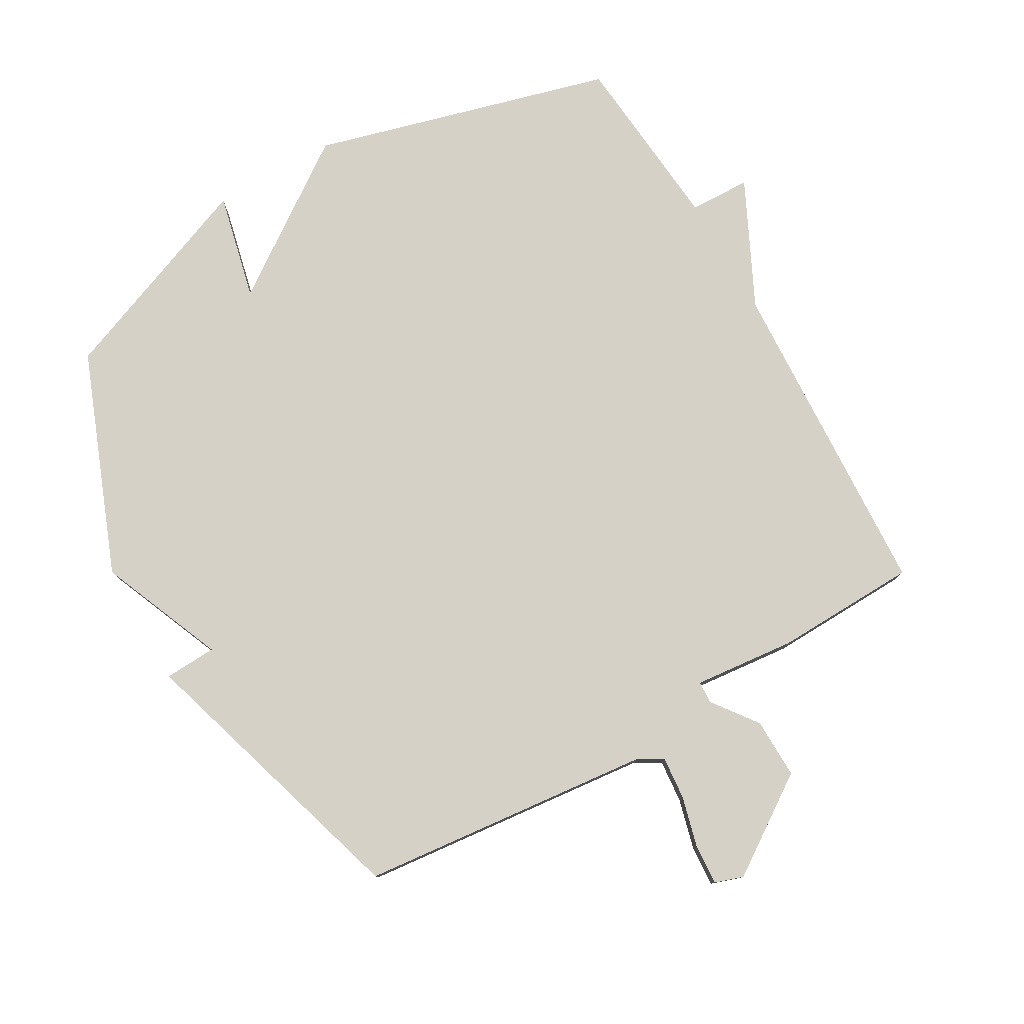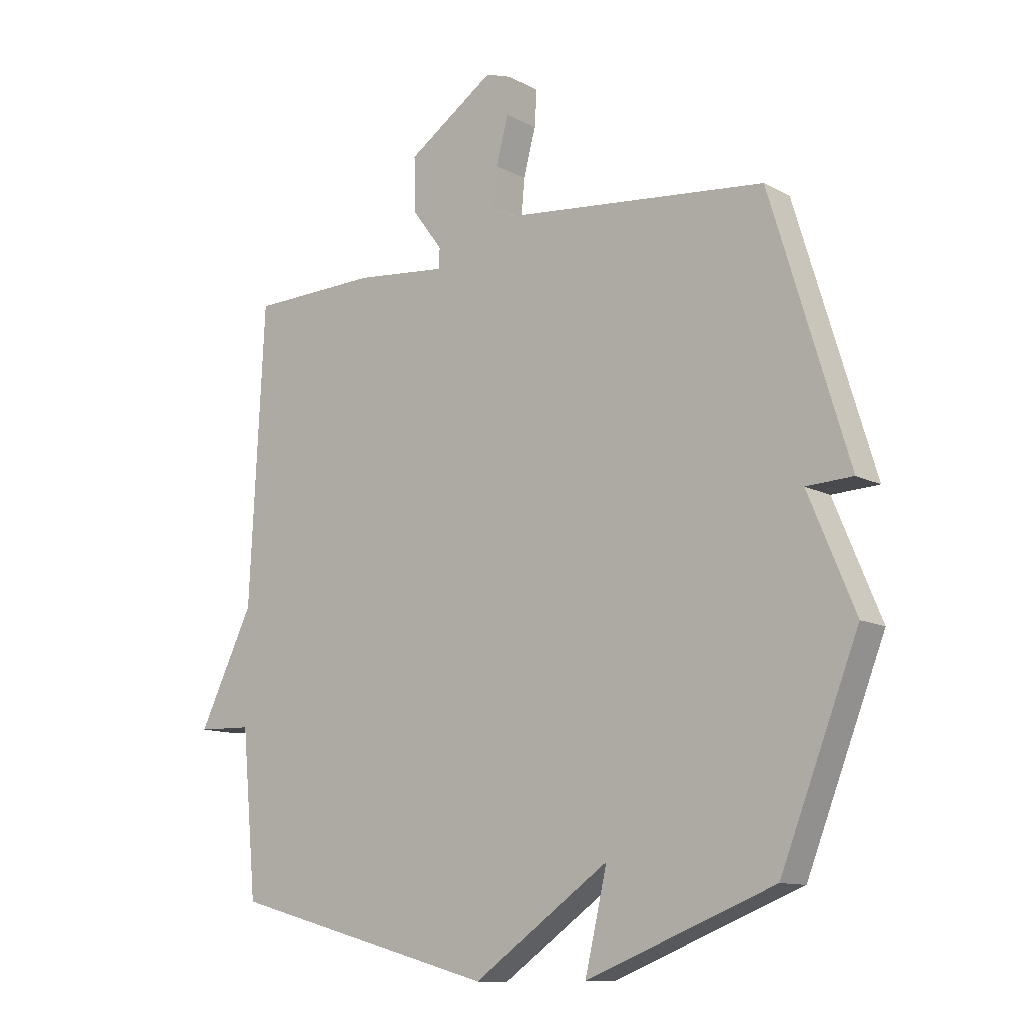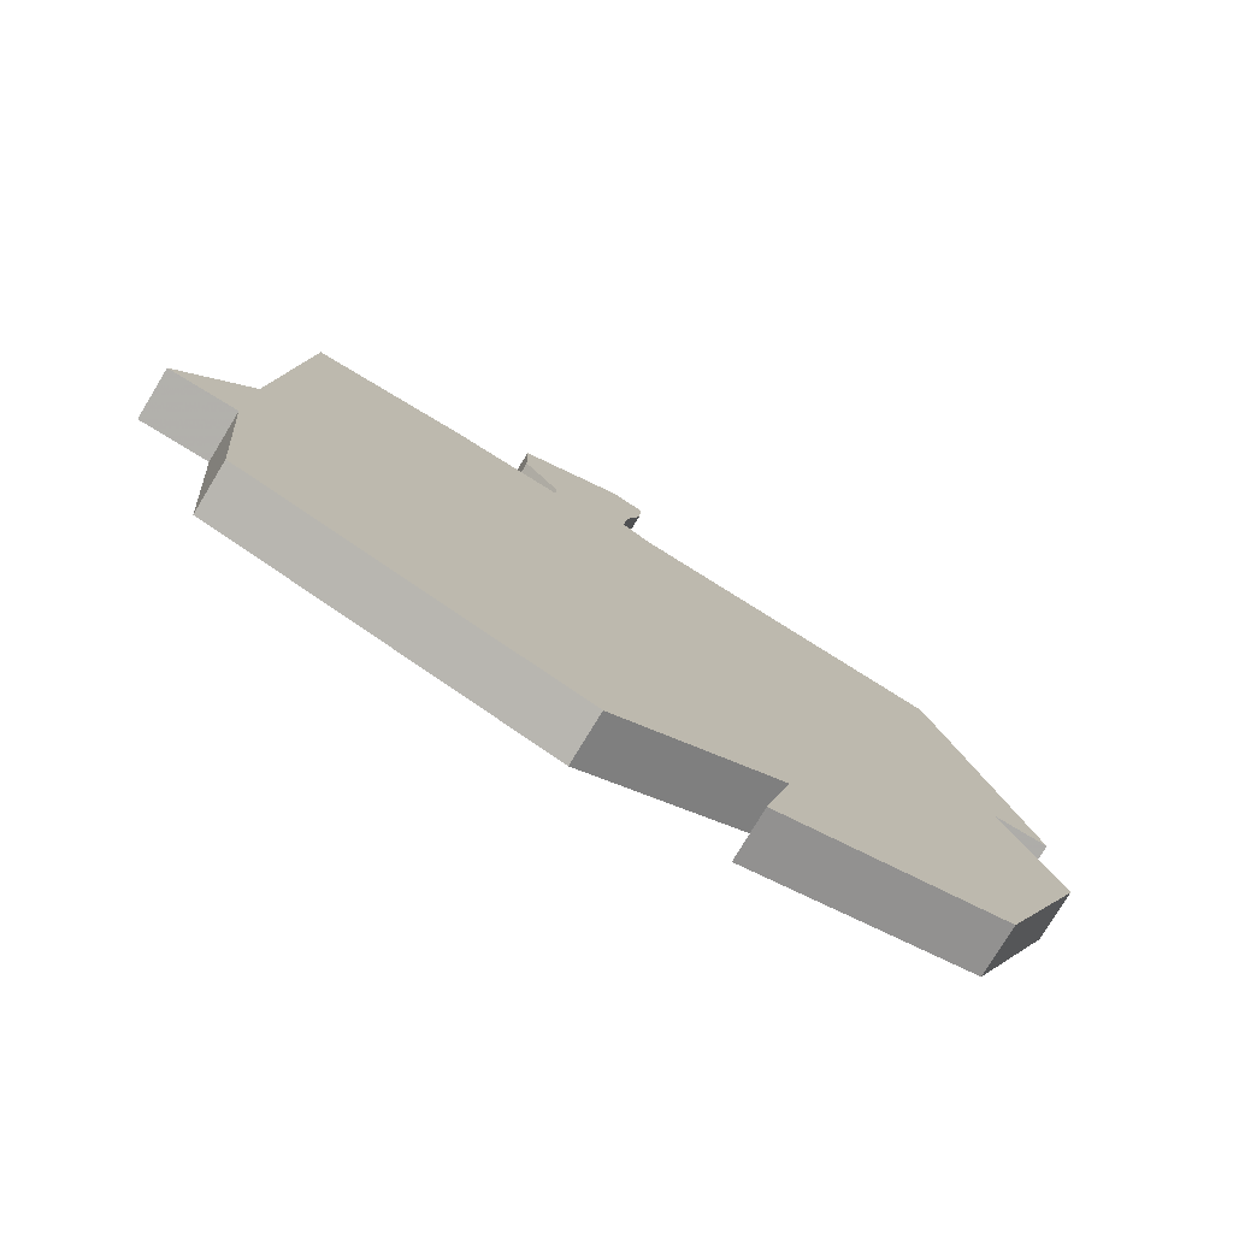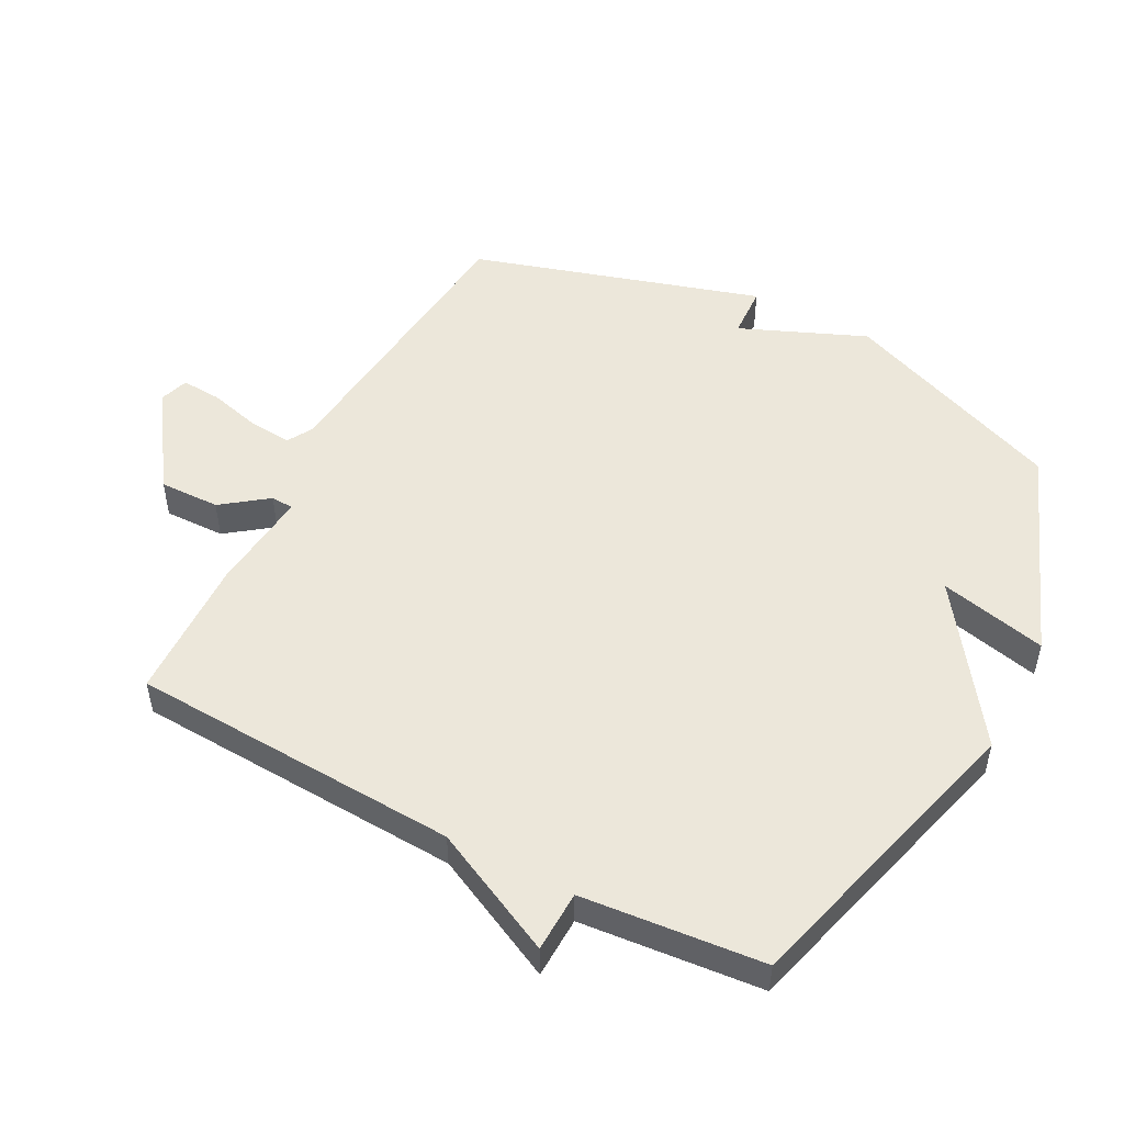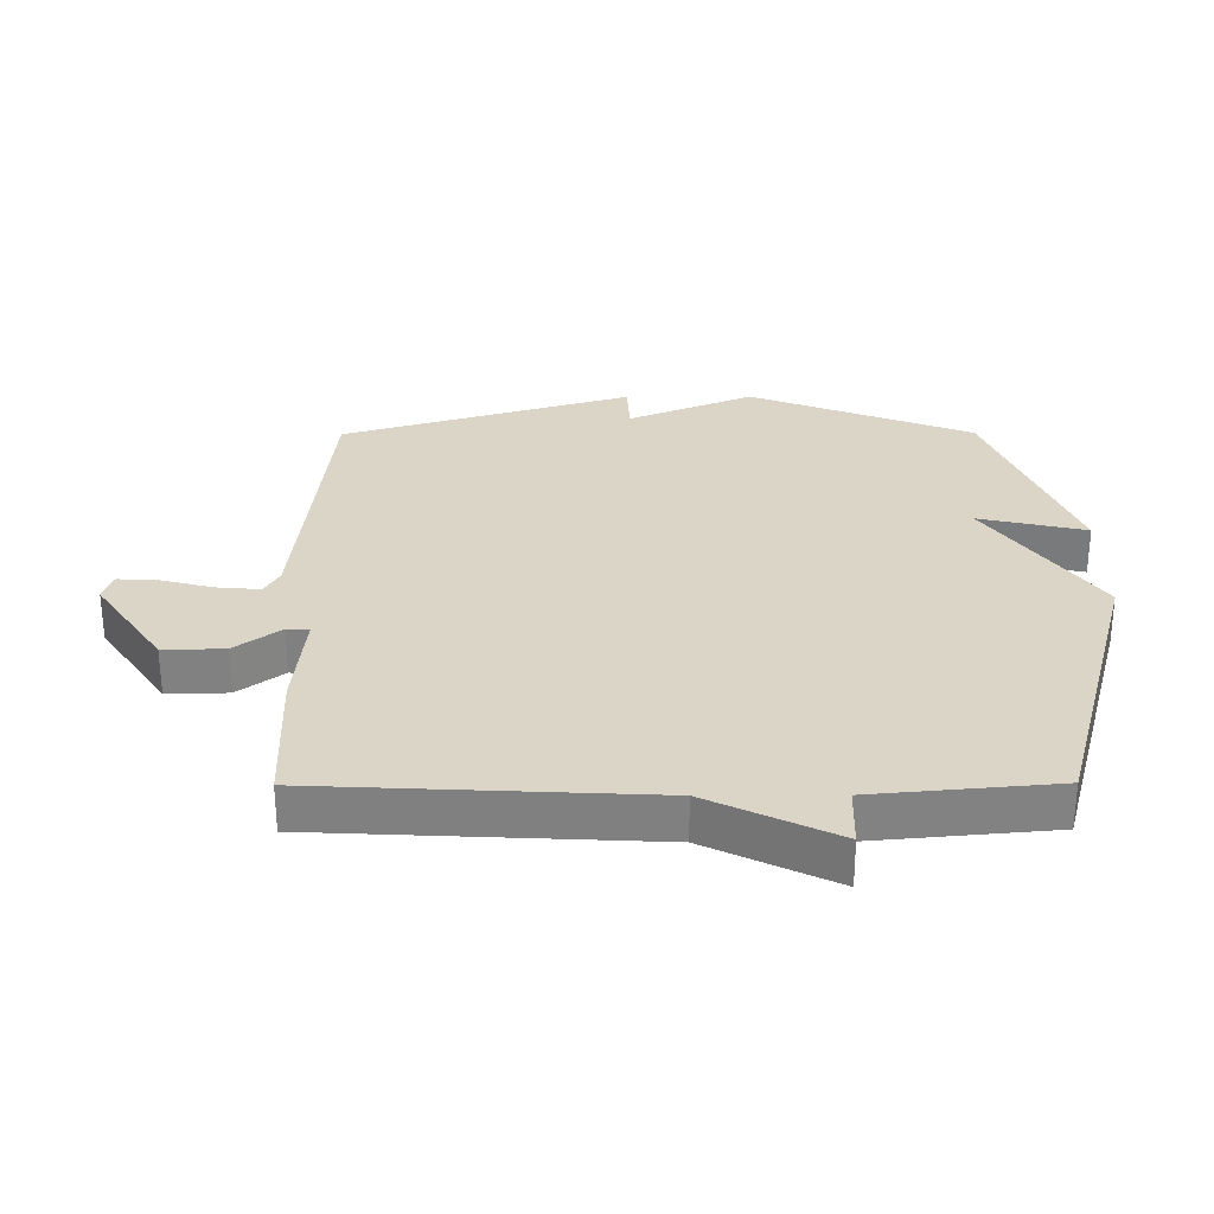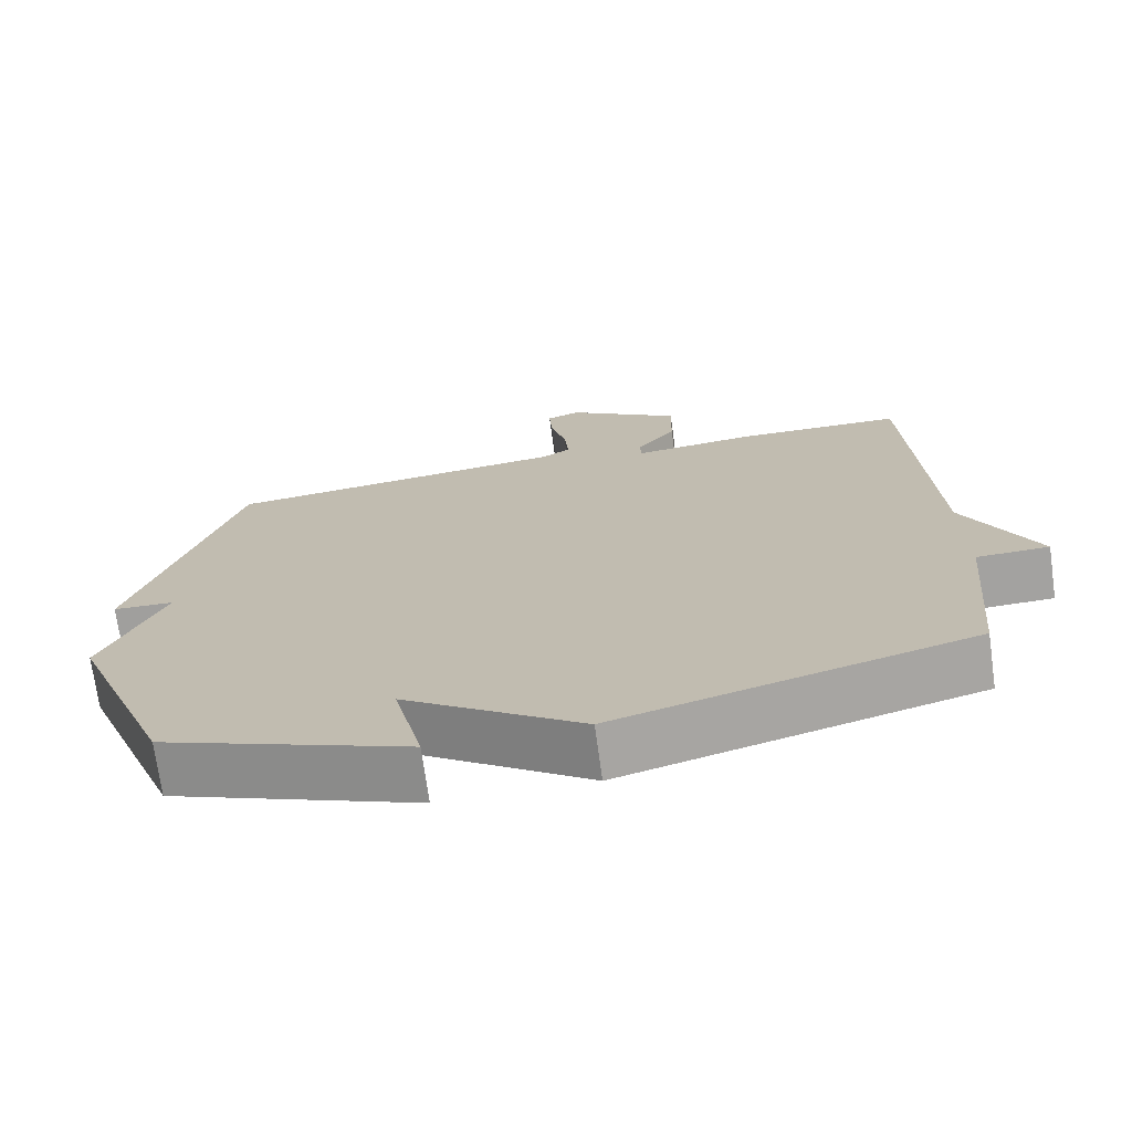
<metadata>
{"format":"obj","ext":"obj","renderer":"f3d","projection":"perspective","resolution":1024,"background":"white","views":[{"elev":78.9,"azim":-29.8,"up":"+Y"},{"elev":-11.6,"azim":-141.5,"up":"+Z"},{"elev":-78.2,"azim":148.8,"up":"+Z"},{"elev":51.0,"azim":117.7,"up":"+Y"},{"elev":29.6,"azim":89.7,"up":"+Y"},{"elev":-72.2,"azim":7.9,"up":"+Z"}]}
</metadata>
<code>
v -0.5 0.07 0.5
v -0.039 0.07 0.547
v 0.001 0.07 0.57
v -0.005 0.07 0.637
v -0.026 0.07 0.718
v -0.03 0.07 0.781
v 0.015 0.07 0.796
v 0.168 0.07 0.692
v 0.166 0.07 0.597
v 0.113 0.07 0.526
v 0.115 0.07 0.491
v 0.275 0.07 0.507
v 0.5 0.07 0.5
v 0.526 0.07 -0.016
v 0.622 0.07 -0.213
v 0.526 0.07 -0.216
v 0.5 0.07 -0.5
v 0.03 0.07 -0.629
v -0.209 0.07 -0.461
v -0.17 0.07 -0.629
v -0.5 0.07 -0.5
v -0.637 0.07 -0.152
v -0.555 0.07 0.044
v -0.637 0.07 0.048
v -0.5 0 0.5
v -0.039 0 0.547
v 0.001 0 0.57
v -0.005 0 0.637
v -0.026 0 0.718
v -0.03 0 0.781
v 0.015 0 0.796
v 0.168 0 0.692
v 0.166 0 0.597
v 0.113 0 0.526
v 0.115 0 0.491
v 0.275 0 0.507
v 0.5 0 0.5
v 0.526 0 -0.016
v 0.622 0 -0.213
v 0.526 0 -0.216
v 0.5 0 -0.5
v 0.03 0 -0.629
v -0.209 0 -0.461
v -0.17 0 -0.629
v -0.5 0 -0.5
v -0.637 0 -0.152
v -0.555 0 0.044
v -0.637 0 0.048
f 23 24 1 2
f 21 22 23
f 20 21 23
f 19 20 23
f 23 2 3
f 19 23 3
f 18 19 3
f 17 18 3
f 16 17 3
f 16 3 4
f 15 16 4
f 14 15 4
f 11 12 13 14
f 11 14 4
f 5 6 7
f 4 5 7
f 11 4 7
f 10 11 7
f 7 8 9 10
f 26 25 48 47
f 47 46 45
f 47 45 44
f 47 44 43
f 27 26 47
f 27 47 43
f 27 43 42
f 27 42 41
f 27 41 40
f 28 27 40
f 28 40 39
f 28 39 38
f 38 37 36 35
f 28 38 35
f 31 30 29
f 31 29 28
f 31 28 35
f 31 35 34
f 34 33 32 31
f 1 25 26 2
f 2 26 27 3
f 3 27 28 4
f 4 28 29 5
f 5 29 30 6
f 6 30 31 7
f 7 31 32 8
f 8 32 33 9
f 9 33 34 10
f 10 34 35 11
f 11 35 36 12
f 12 36 37 13
f 13 37 38 14
f 14 38 39 15
f 15 39 40 16
f 16 40 41 17
f 17 41 42 18
f 18 42 43 19
f 19 43 44 20
f 20 44 45 21
f 21 45 46 22
f 22 46 47 23
f 23 47 48 24
f 24 48 25 1

</code>
